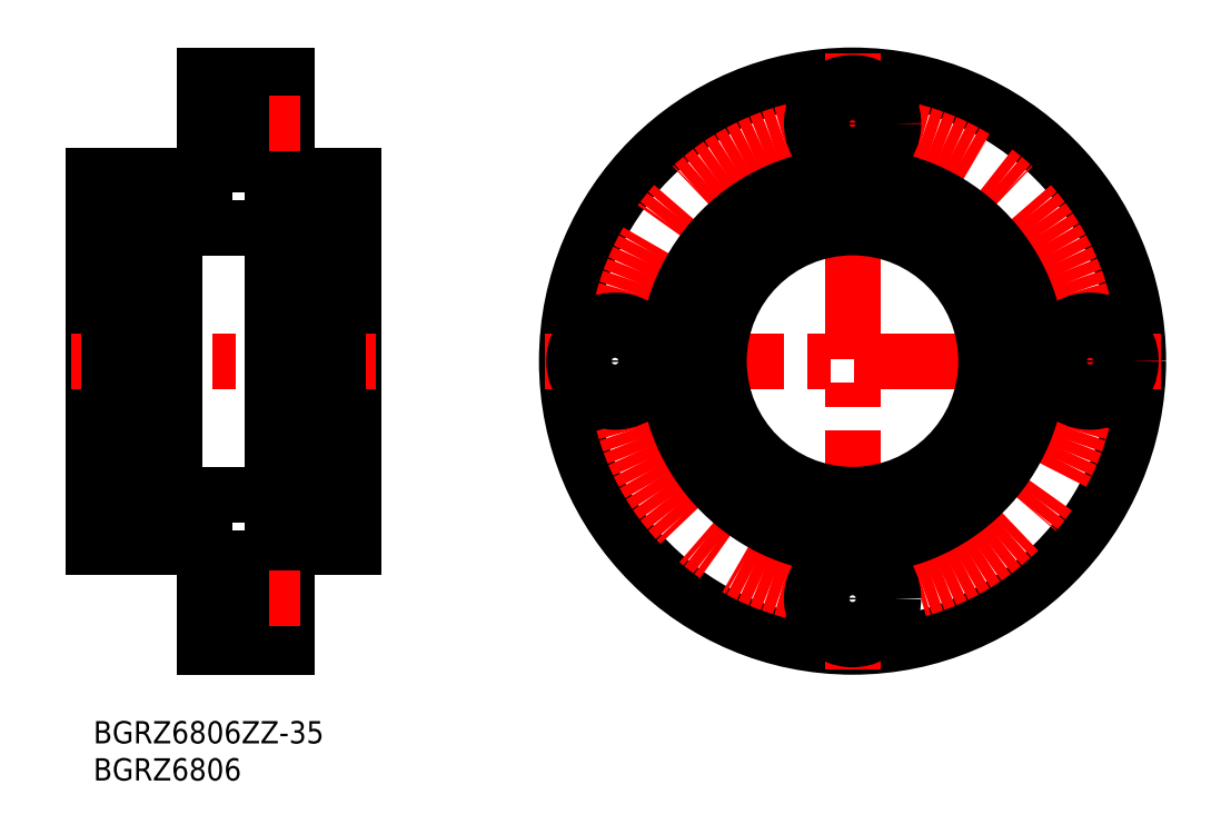
<metadata>
{"format":"dxf","ext":"dxf","renderer":"ezdxf+matplotlib","layout":"modelspace","background":"white","min_lineweight":24,"dpi":150}
</metadata>
<code>
0
SECTION
2
ENTITIES
0
INSERT
8
MSM_CONTINUOUS
2
*U2
10
0
20
0
30
0
0
INSERT
8
MSM_CONTINUOUS
2
*U3
10
0
20
0
30
0
0
LINE
8
MSM_CONTINUOUS
10
26
20
23.5
30
0
11
35
21
23.5
31
0
0
LINE
8
MSM_CONTINUOUS
10
35
20
73.5
30
0
11
35
21
23.5
31
0
0
LINE
8
MSM_CONTINUOUS
10
0
20
23.5
30
0
11
15
21
23.5
31
0
0
LINE
8
MSM_CONTINUOUS
10
0
20
73.5
30
0
11
0
21
23.5
31
0
0
LINE
8
MSM_CONTINUOUS
10
15
20
23.5
30
0
11
15
21
10
31
0
0
LINE
8
MSM_CONTINUOUS
10
26
20
10
30
0
11
26
21
23.5
31
0
0
LINE
8
MSM_CENTER
10
-3
20
48.5
30
0
11
38
21
48.5
31
0
0
LINE
8
MSM_CONTINUOUS
10
26
20
73.5
30
0
11
35
21
73.5
31
0
0
LINE
8
MSM_CONTINUOUS
10
26
20
87
30
0
11
26
21
73.5
31
0
0
LINE
8
MSM_CONTINUOUS
10
15
20
87
30
0
11
26
21
87
31
0
0
LINE
8
MSM_CONTINUOUS
10
26
20
75
30
0
11
19.9
21
75
31
0
0
LINE
8
MSM_CONTINUOUS
10
26
20
86
30
0
11
19.9
21
86
31
0
0
LINE
8
MSM_CENTER
10
12
20
80.5
30
0
11
29
21
80.5
31
0
0
LINE
8
MSM_CONTINUOUS
10
24.05
20
69.5
30
0
11
31.05
21
69.5
31
0
0
LINE
8
MSM_CONTINUOUS
10
24.05
20
27.5
30
0
11
31.05
21
27.5
31
0
0
LINE
8
MSM_CONTINUOUS
10
24.05
20
69.5
30
0
11
24.05
21
27.5
31
0
0
LINE
8
MSM_CONTINUOUS
10
11
20
66.5
30
0
11
24.05
21
66.5
31
0
0
LINE
8
MSM_CONTINUOUS
10
11
20
30.5
30
0
11
24.05
21
30.5
31
0
0
LINE
8
MSM_CONTINUOUS
10
26
20
22
30
0
11
19.9
21
22
31
0
0
LINE
8
MSM_CONTINUOUS
10
26
20
11
30
0
11
19.9
21
11
31
0
0
LINE
8
MSM_CONTINUOUS
10
15
20
10
30
0
11
26
21
10
31
0
0
LINE
8
MSM_CENTER
10
12
20
16.5
30
0
11
29
21
16.5
31
0
0
LINE
8
MSM_CONTINUOUS
10
15
20
73.5
30
0
11
0
21
73.5
31
0
0
LINE
8
MSM_CONTINUOUS
10
15
20
77.2
30
0
11
19.9
21
77.2
31
0
0
LINE
8
MSM_CONTINUOUS
10
15
20
73.5
30
0
11
15
21
87
31
0
0
LINE
8
MSM_CONTINUOUS
10
19.9
20
86
30
0
11
19.9
21
75
31
0
0
LINE
8
MSM_CONTINUOUS
10
19.9
20
22
30
0
11
19.9
21
11
31
0
0
LINE
8
MSM_CONTINUOUS
10
15
20
13.2
30
0
11
19.9
21
13.2
31
0
0
LINE
8
MSM_CONTINUOUS
10
15
20
19.8
30
0
11
19.9
21
19.8
31
0
0
LINE
8
MSM_CONTINUOUS
10
15
20
83.8
30
0
11
19.9
21
83.8
31
0
0
LINE
8
MSM_CONTINUOUS
10
11
20
69.5
30
0
11
11
21
27.5
31
0
0
LINE
8
MSM_CONTINUOUS
10
11
20
27.5
30
0
11
4
21
27.5
31
0
0
LINE
8
MSM_CONTINUOUS
10
11
20
69.5
30
0
11
4
21
69.5
31
0
0
LINE
8
MSM_CONTINUOUS
10
2.05
20
70.75
30
0
11
2.05
21
26.25
31
0
0
LINE
8
MSM_CONTINUOUS
10
4
20
70.75
30
0
11
4
21
26.25
31
0
0
LINE
8
MSM_CONTINUOUS
10
4
20
26.25
30
0
11
2.05
21
26.25
31
0
0
LINE
8
MSM_CONTINUOUS
10
4
20
70.75
30
0
11
2.05
21
70.75
31
0
0
LINE
8
MSM_CONTINUOUS
10
2.05
20
69.5
30
0
11
0.05
21
69.5
31
0
0
LINE
8
MSM_CONTINUOUS
10
2.05
20
27.5
30
0
11
0.05
21
27.5
31
0
0
LINE
8
MSM_CONTINUOUS
10
33
20
27.5
30
0
11
35
21
27.5
31
0
0
LINE
8
MSM_CONTINUOUS
10
33
20
69.5
30
0
11
35
21
69.5
31
0
0
LINE
8
MSM_CONTINUOUS
10
31.05
20
70.75
30
0
11
33
21
70.75
31
0
0
LINE
8
MSM_CONTINUOUS
10
31.05
20
26.25
30
0
11
33
21
26.25
31
0
0
LINE
8
MSM_CONTINUOUS
10
31.05
20
70.75
30
0
11
31.05
21
26.25
31
0
0
LINE
8
MSM_CONTINUOUS
10
33
20
70.75
30
0
11
33
21
26.25
31
0
0
CIRCLE
8
MSM_CONTINUOUS
10
102.3
20
48.5
30
0
40
38.5
0
LINE
8
MSM_CENTER
10
143.8
20
48.5
30
0
11
60.77
21
48.5
31
0
0
CIRCLE
8
MSM_CENTER
10
102.3
20
48.5
30
0
40
32
0
LINE
8
MSM_CENTER
10
102.3
20
90
30
0
11
102.3
21
7
31
0
0
CIRCLE
8
MSM_CONTINUOUS
10
102.3
20
48.5
30
0
40
25
0
CIRCLE
8
MSM_CONTINUOUS
10
134.3
20
48.5
30
0
40
5.5
0
CIRCLE
8
MSM_CONTINUOUS
10
134.3
20
48.5
30
0
40
3.3
0
CIRCLE
8
MSM_CONTINUOUS
10
102.3
20
80.5
30
0
40
5.5
0
CIRCLE
8
MSM_CONTINUOUS
10
102.3
20
80.5
30
0
40
3.3
0
CIRCLE
8
MSM_CONTINUOUS
10
102.3
20
16.5
30
0
40
5.5
0
CIRCLE
8
MSM_CONTINUOUS
10
102.3
20
16.5
30
0
40
3.3
0
CIRCLE
8
MSM_CONTINUOUS
10
70.27
20
48.5
30
0
40
5.5
0
CIRCLE
8
MSM_CONTINUOUS
10
70.27
20
48.5
30
0
40
3.3
0
CIRCLE
8
MSM_CONTINUOUS
10
102.3
20
48.5
30
0
40
18
0
CIRCLE
8
MSM_CONTINUOUS
10
102.3
20
48.5
30
0
40
21
0
ENDSEC
0
EOF

</code>
